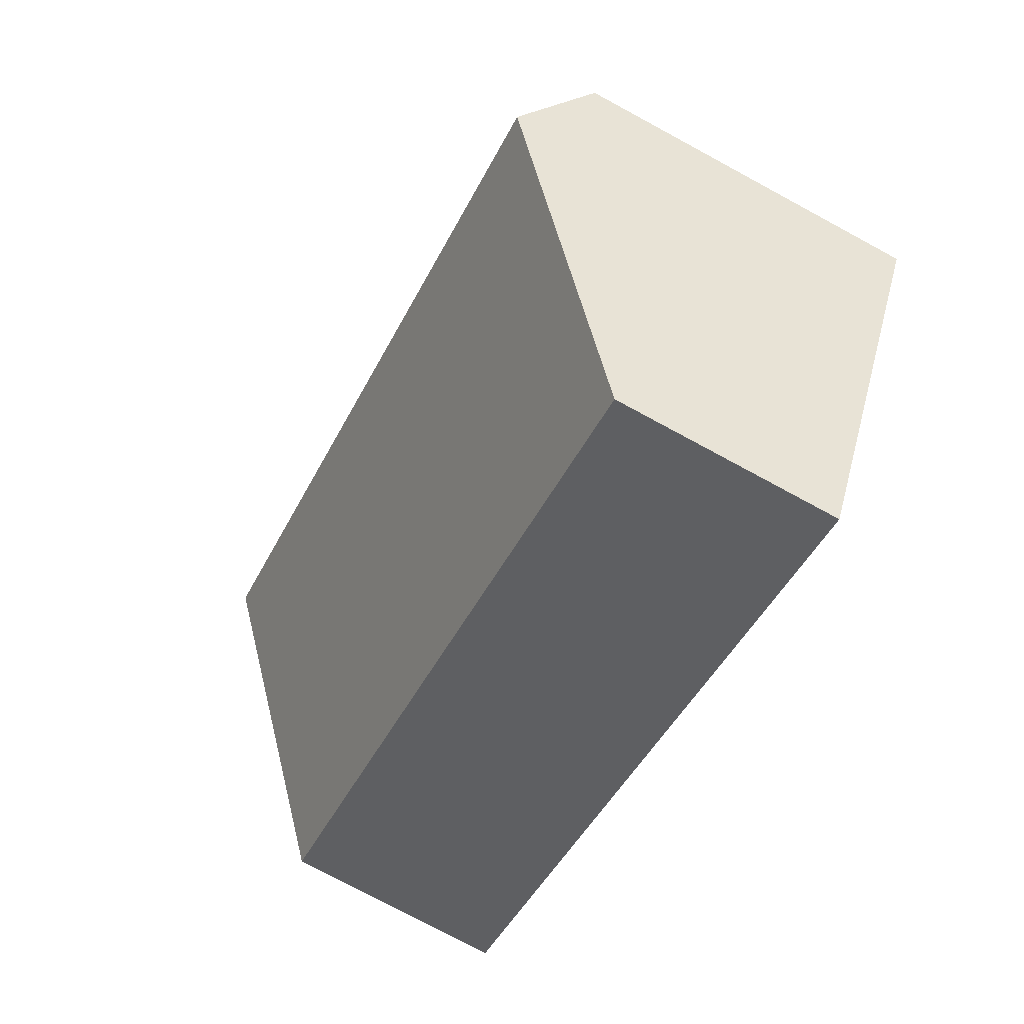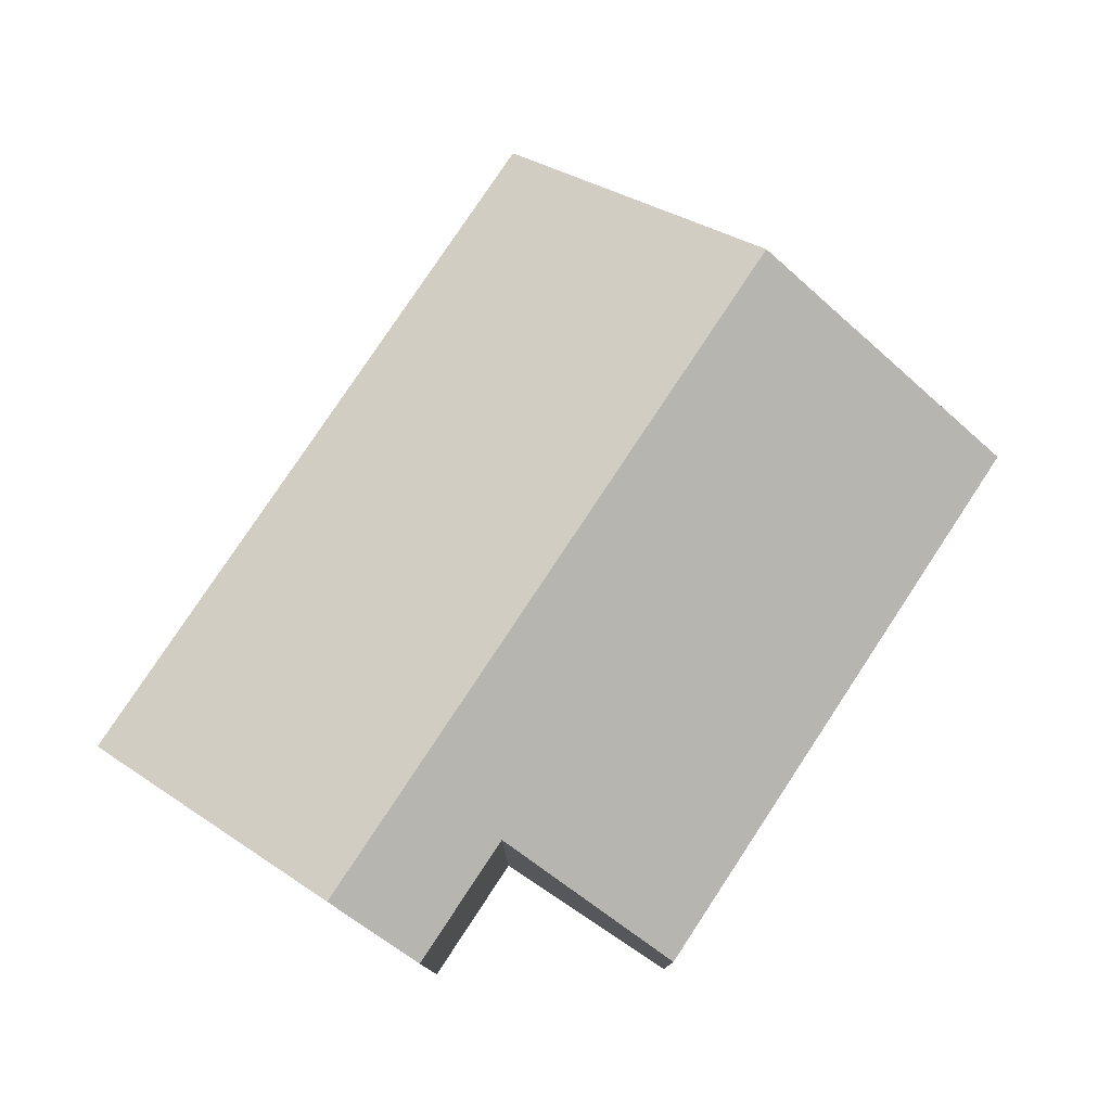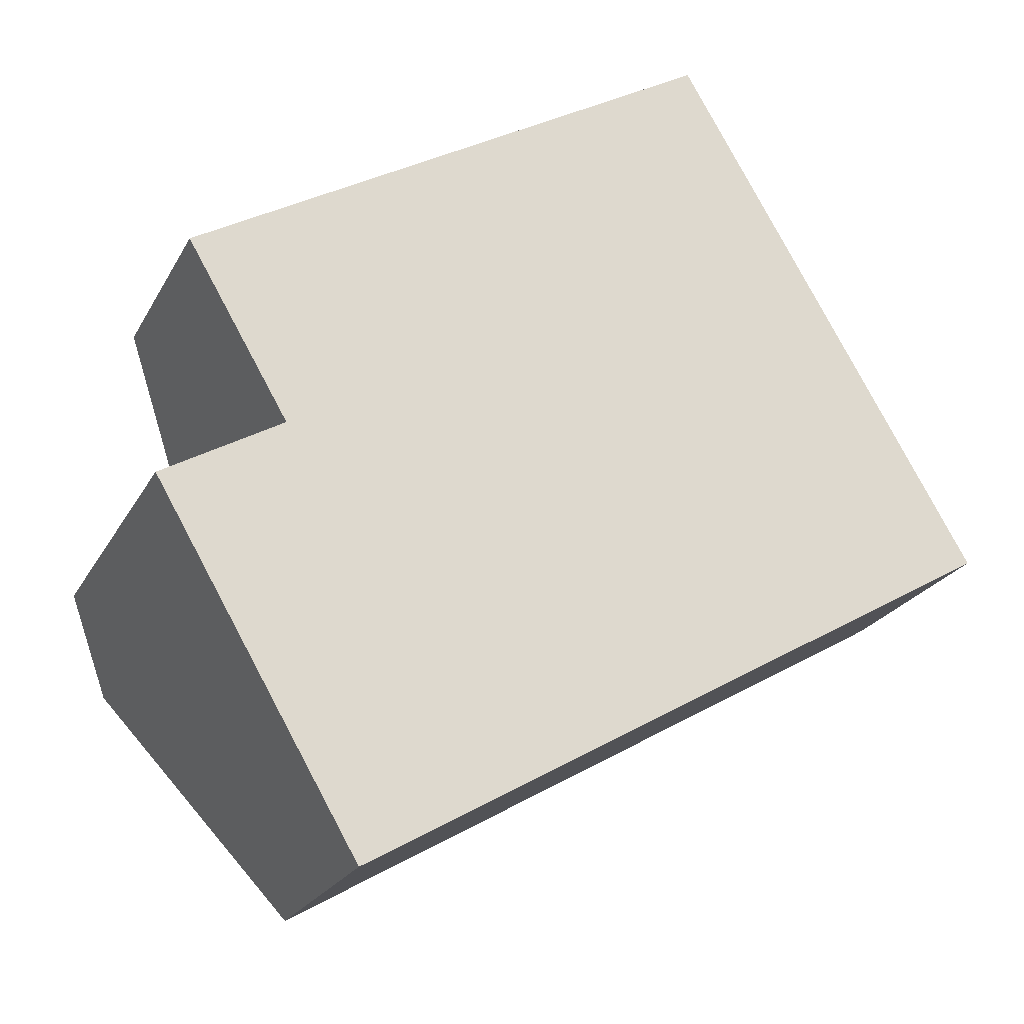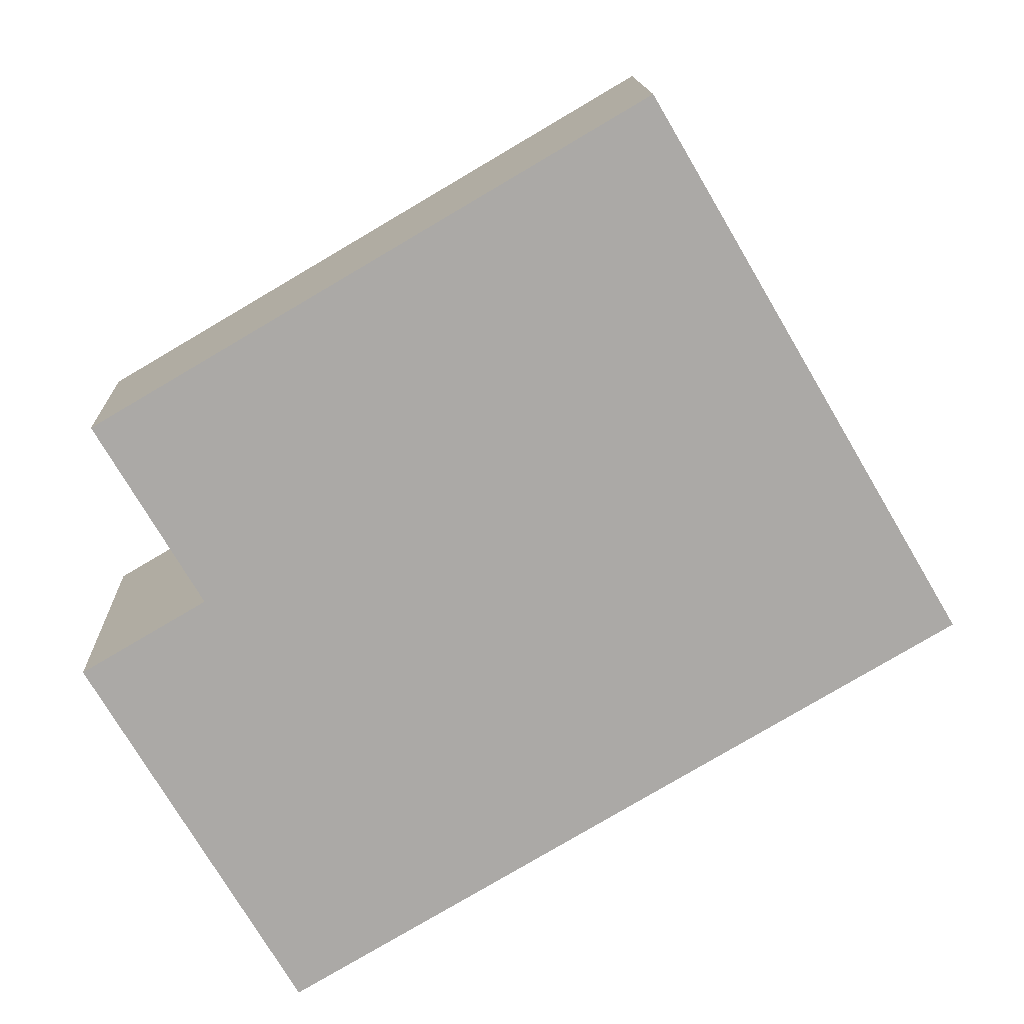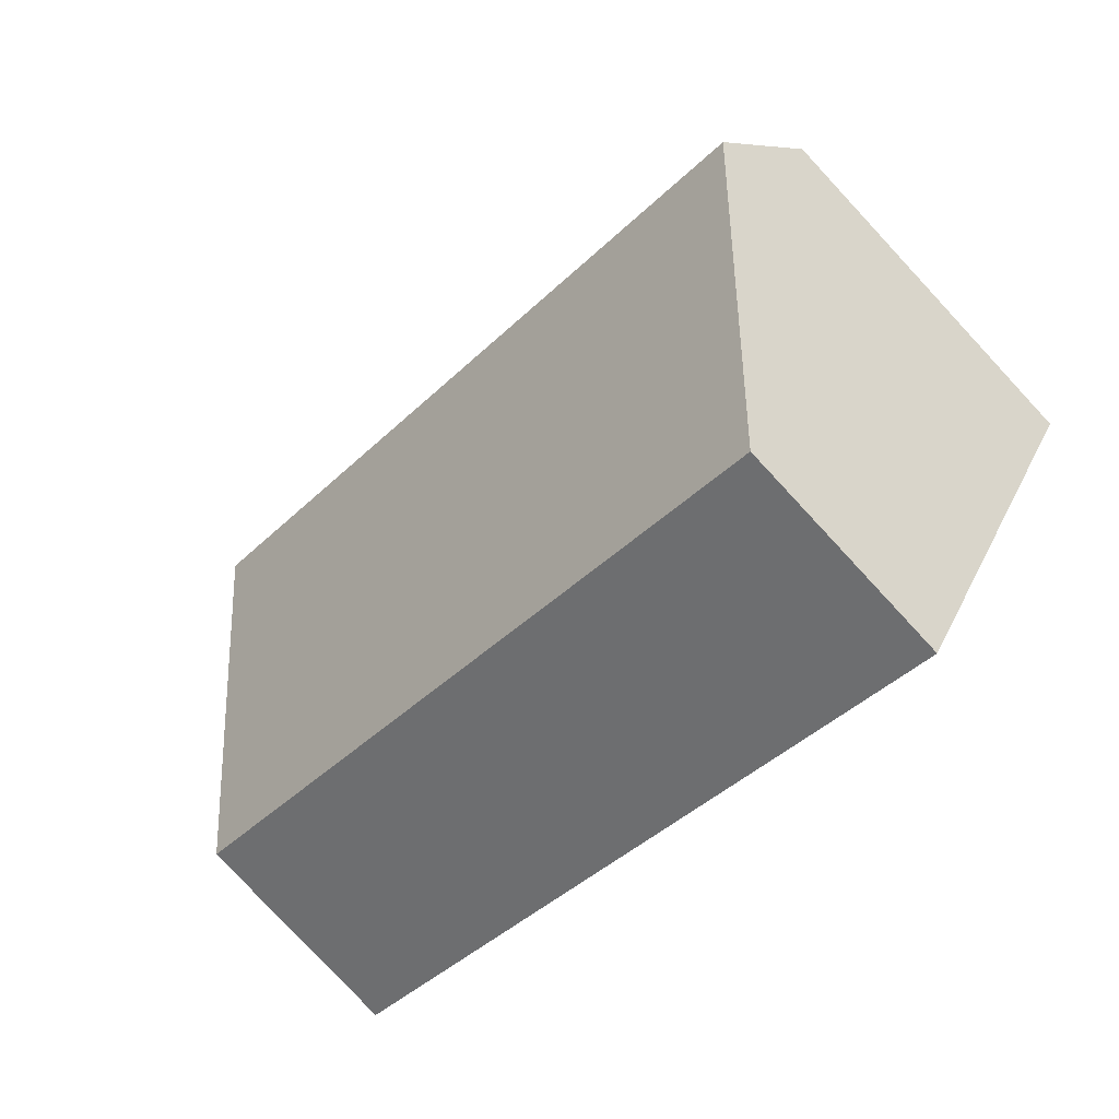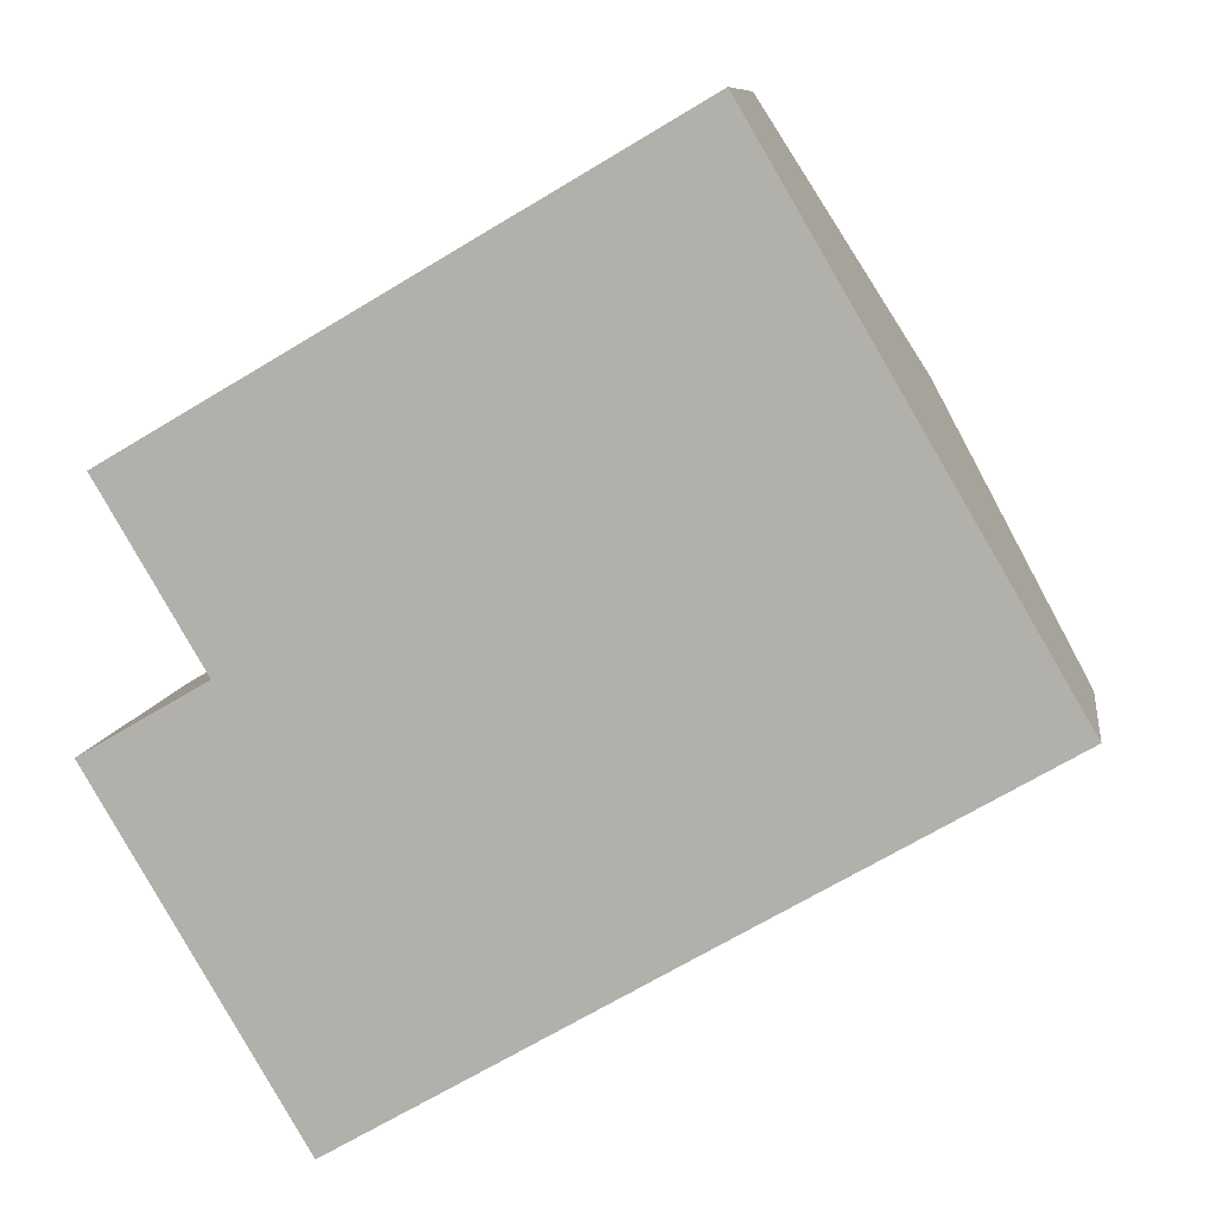
<metadata>
{"format":"obj","ext":"obj","renderer":"f3d","projection":"perspective","resolution":1024,"background":"white","views":[{"elev":-76.3,"azim":-118.4,"up":"+Z"},{"elev":78.6,"azim":-87.0,"up":"+Y"},{"elev":-22.9,"azim":-22.0,"up":"+Z"},{"elev":14.6,"azim":-2.3,"up":"+Z"},{"elev":-79.5,"azim":-137.1,"up":"+Z"},{"elev":9.4,"azim":8.0,"up":"+Z"}]}
</metadata>
<code>
v  14.29 8.067 6.051
v  0.376 4.491 4.97
v  11.19 4.492 11.32
v  2.45 6.887 1.438
v  1.023 8.069 -1.743
v  0 6.886 4.216e-16
v  17.38 4.492 0.781
v  10.93 4.494 -3.011
v  7.408 4.492 -5.083
v  4.119 4.493 -7.014
v  2.45 -8.805e-17 1.438
v  0 0 0
v  11.19 -6.932e-16 11.32
v  0.376 -3.043e-16 4.97
v  1.023 1.067e-16 -1.743
v  4.119 4.295e-16 -7.014
v  14.29 -3.705e-16 6.051
v  17.38 -4.782e-17 0.781
v  10.93 1.844e-16 -3.011
v  7.408 3.112e-16 -5.083
g defaultobject
f 1 2 3
f 2 1 4
f 4 1 5
f 4 5 6
f 7 5 1
f 5 7 8
f 5 8 9
f 5 9 10
f 6 11 4
f 11 6 12
f 2 13 3
f 13 2 14
f 11 2 4
f 2 11 14
f 5 12 6
f 12 5 10
f 12 10 15
f 15 10 16
f 13 1 3
f 1 13 17
f 1 17 7
f 7 17 18
f 18 8 7
f 8 18 19
f 8 19 9
f 9 19 20
f 9 20 10
f 10 20 16
f 14 17 13
f 17 14 11
f 17 11 18
f 18 11 12
f 18 12 15
f 18 15 19
f 19 15 16
f 19 16 20

</code>
